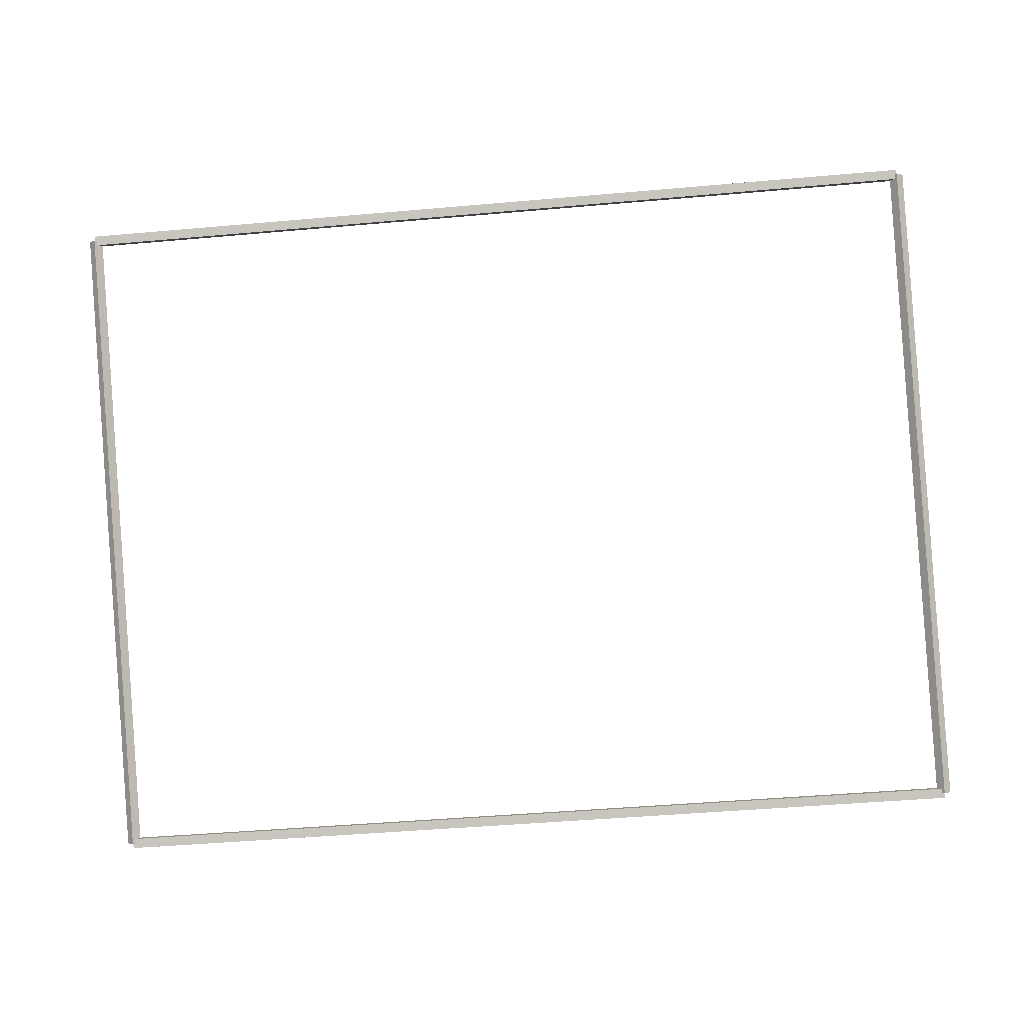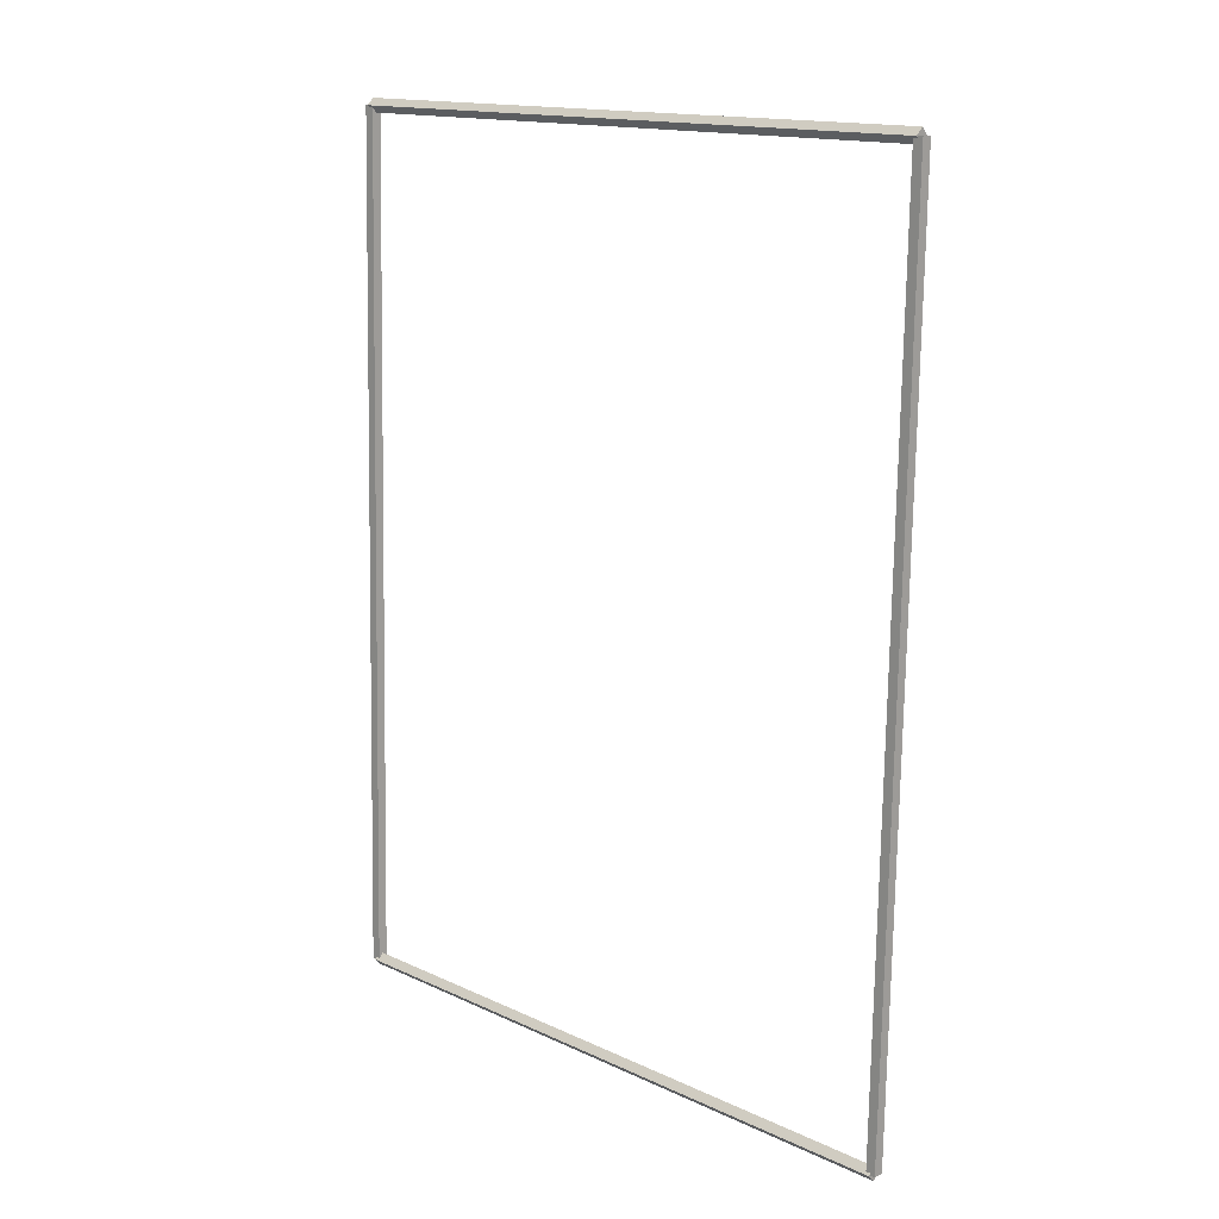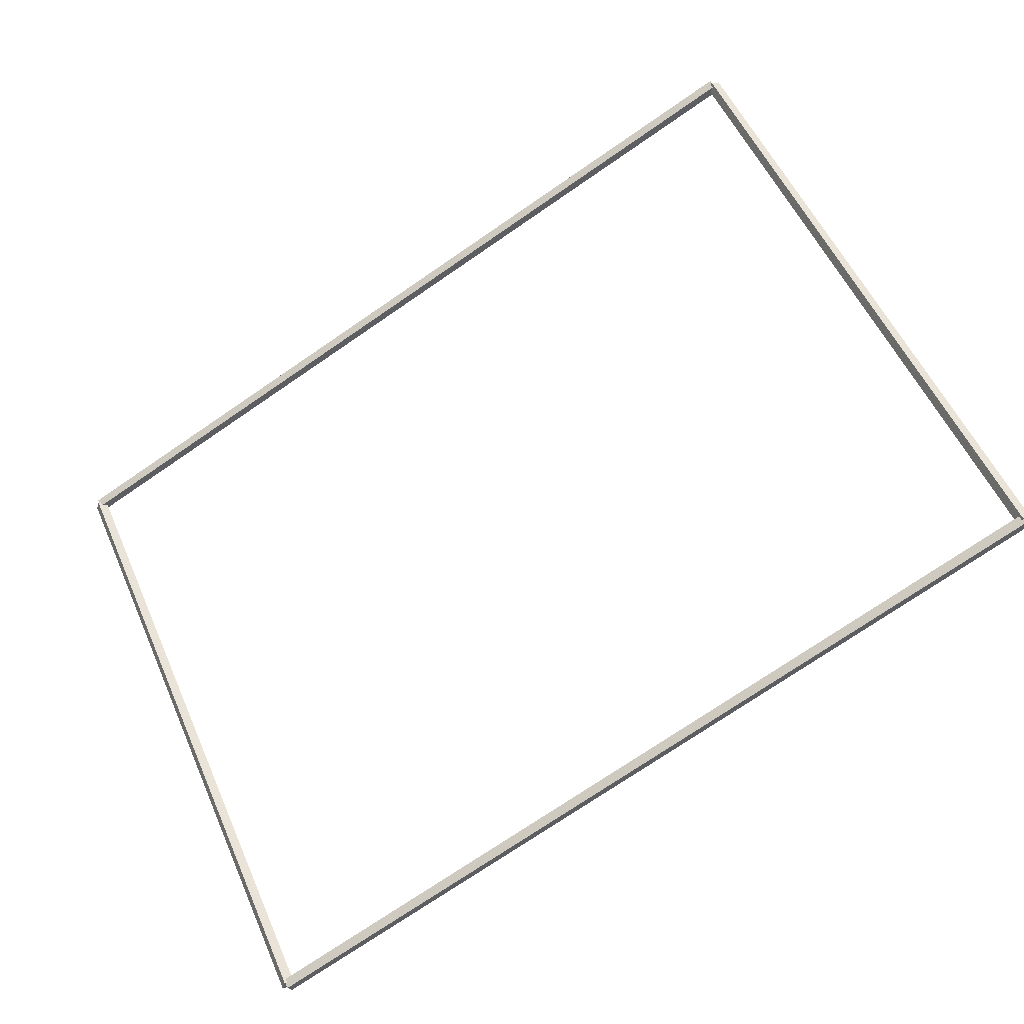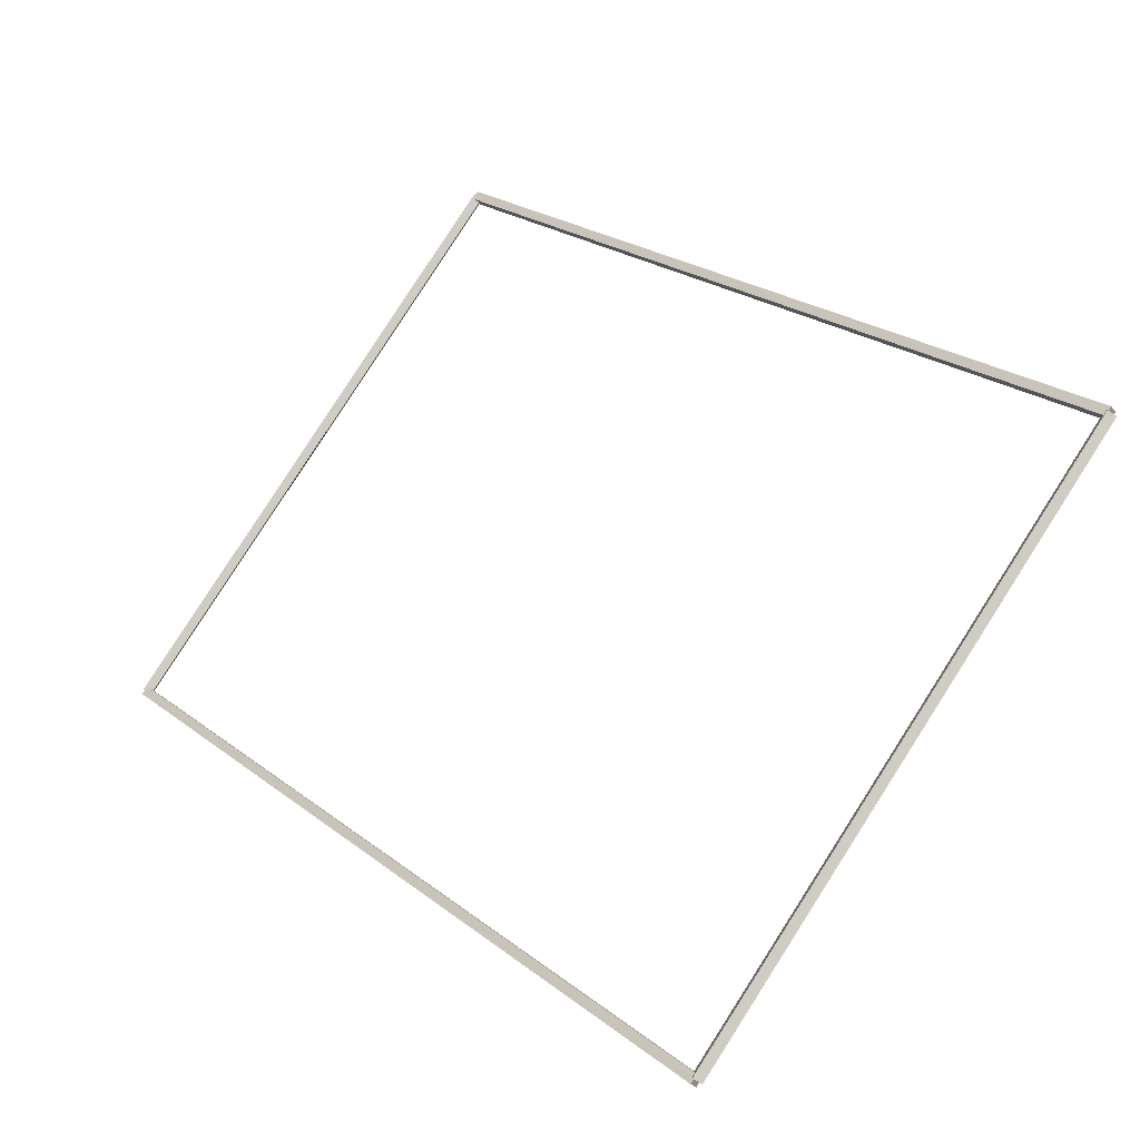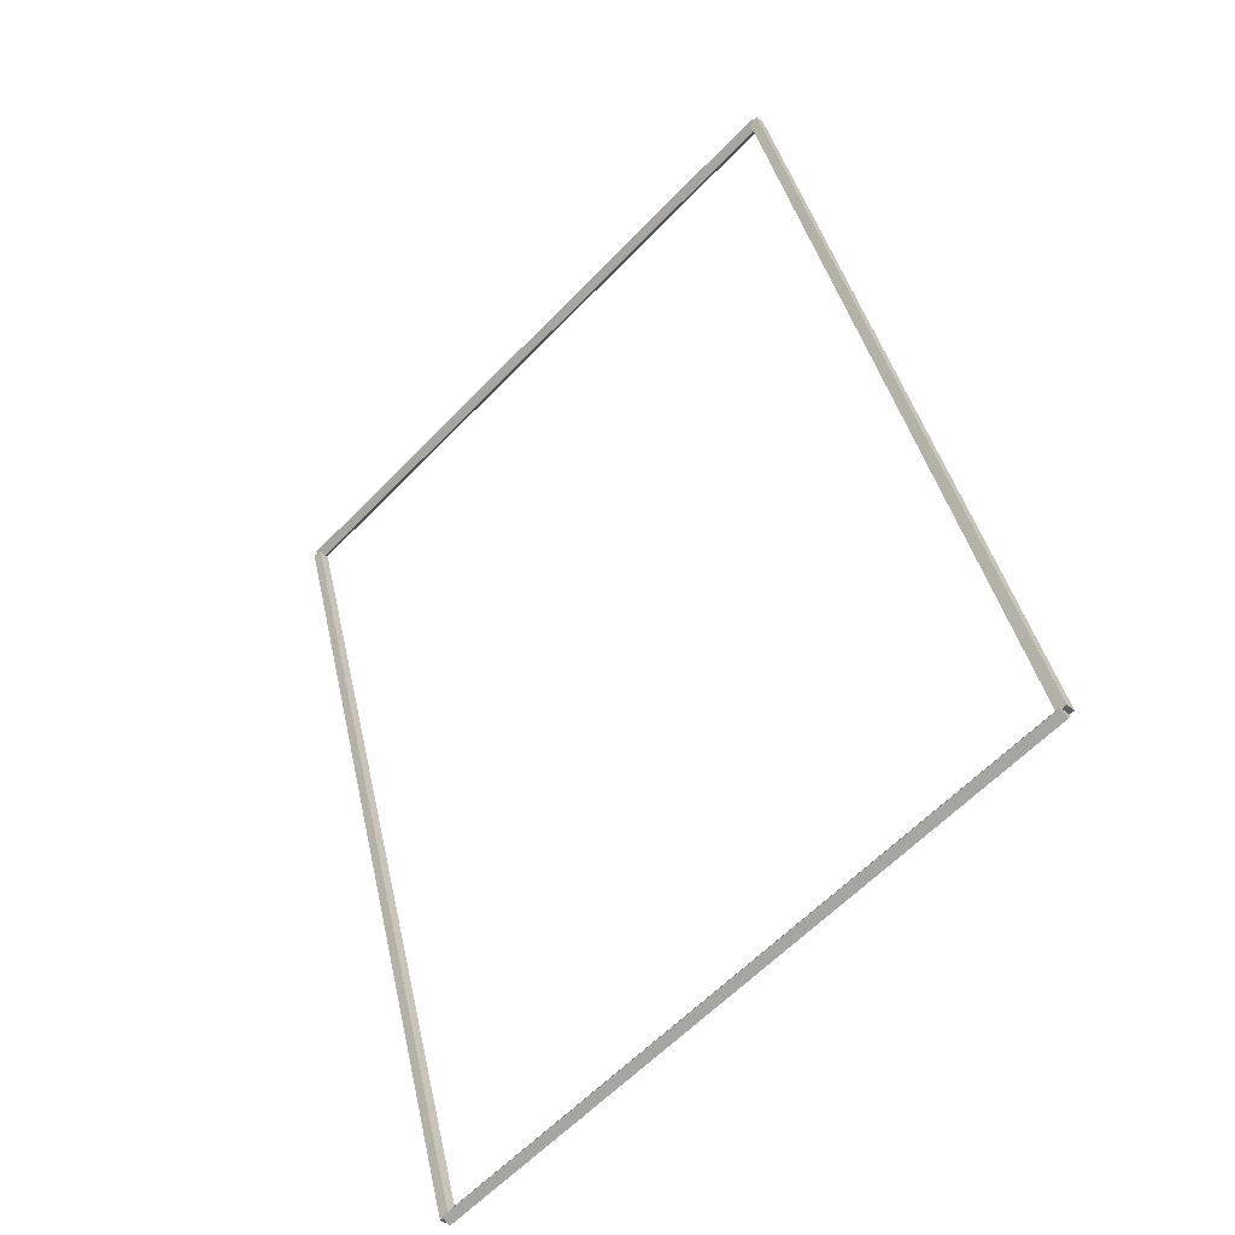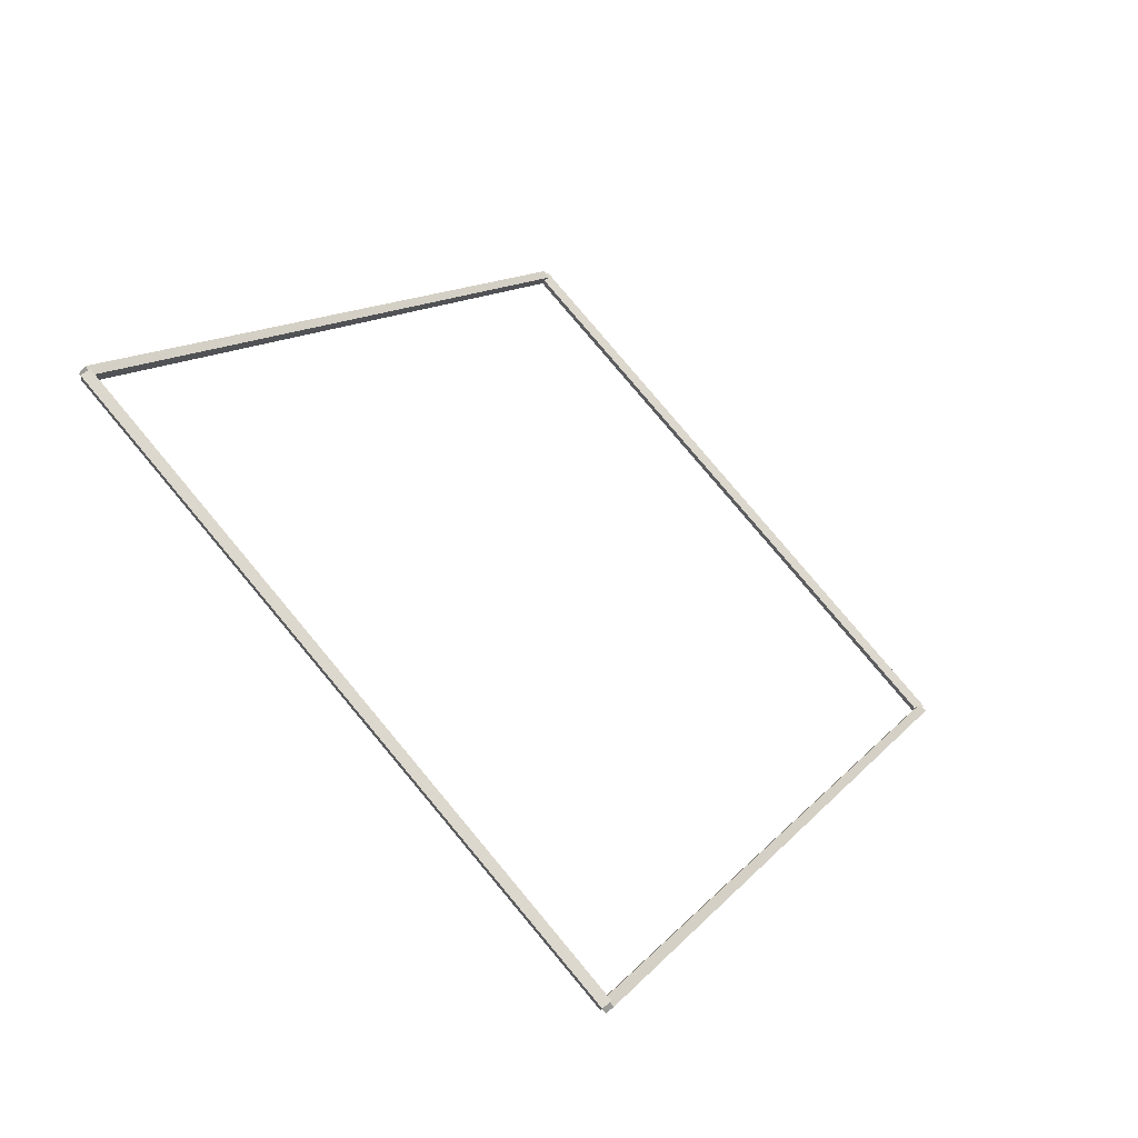
<metadata>
{"format":"obj","ext":"obj","renderer":"f3d","projection":"perspective","resolution":1024,"background":"white","views":[{"elev":-46.8,"azim":-174.3,"up":"+Z"},{"elev":-76.1,"azim":89.1,"up":"+Y"},{"elev":-75.1,"azim":34.3,"up":"+Y"},{"elev":25.3,"azim":49.8,"up":"+Z"},{"elev":40.4,"azim":77.9,"up":"+Z"},{"elev":13.2,"azim":114.8,"up":"+Y"}]}
</metadata>
<code>
g layer_boundary_0_15_15
v 12.7 44.11 7.532e-07
v 12.7 44.01 0.1
v 12.7 43.91 7.532e-07
v 12.7 44.01 -0.1
v 0 44.11 7.532e-07
v 0 44.01 0.1
v 0 43.91 7.532e-07
v 0 44.01 -0.1
f 1 2 3 4
f 6 2 1 5
f 5 1 4 8
f 6 5 8 7
f 8 4 3 7
f 7 3 2 6
g layer_boundary_0_15_15
v 12.8 50.8 6.788
v 12.7 50.87 6.718
v 12.6 50.8 6.788
v 12.7 50.73 6.859
v 12.8 44.01 9.537e-07
v 12.7 44.08 -0.07071
v 12.6 44.01 9.537e-07
v 12.7 43.94 0.07071
f 9 10 11 12
f 14 10 9 13
f 13 9 12 16
f 14 13 16 15
f 16 12 11 15
f 15 11 10 14
g layer_boundary_0_15_15
v 0 50.9 6.788
v 0 50.8 6.688
v 0 50.7 6.788
v 0 50.8 6.888
v 12.7 50.9 6.788
v 12.7 50.8 6.688
v 12.7 50.7 6.788
v 12.7 50.8 6.888
f 17 18 19 20
f 22 18 17 21
f 21 17 20 24
f 22 21 24 23
f 24 20 19 23
f 23 19 18 22
g layer_boundary_0_15_15
v 0.1 44.01 9.537e-07
v 4.768e-07 43.94 0.07071
v -0.1 44.01 9.537e-07
v -4.768e-07 44.08 -0.07071
v 0.1 50.8 6.788
v 4.768e-07 50.73 6.859
v -0.1 50.8 6.788
v -4.768e-07 50.87 6.718
f 25 26 27 28
f 30 26 25 29
f 29 25 28 32
f 30 29 32 31
f 32 28 27 31
f 31 27 26 30

</code>
